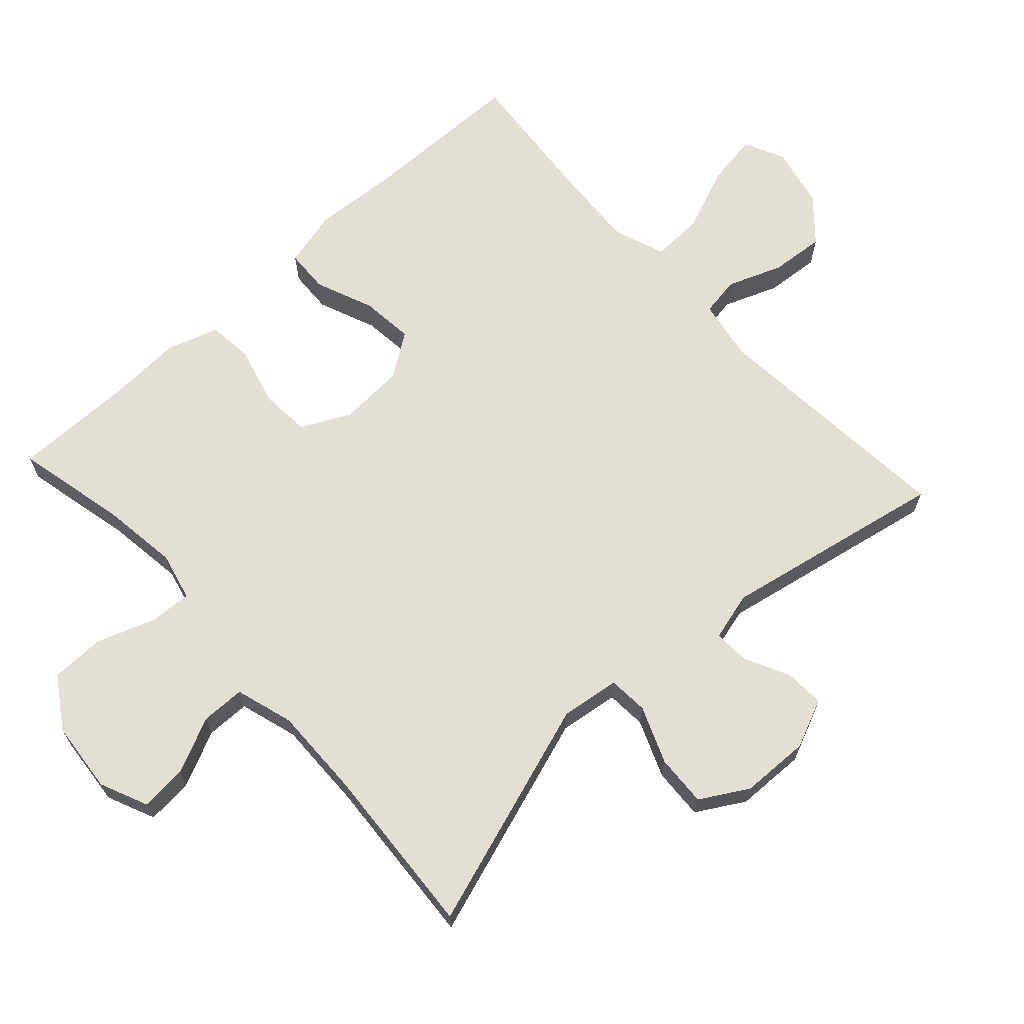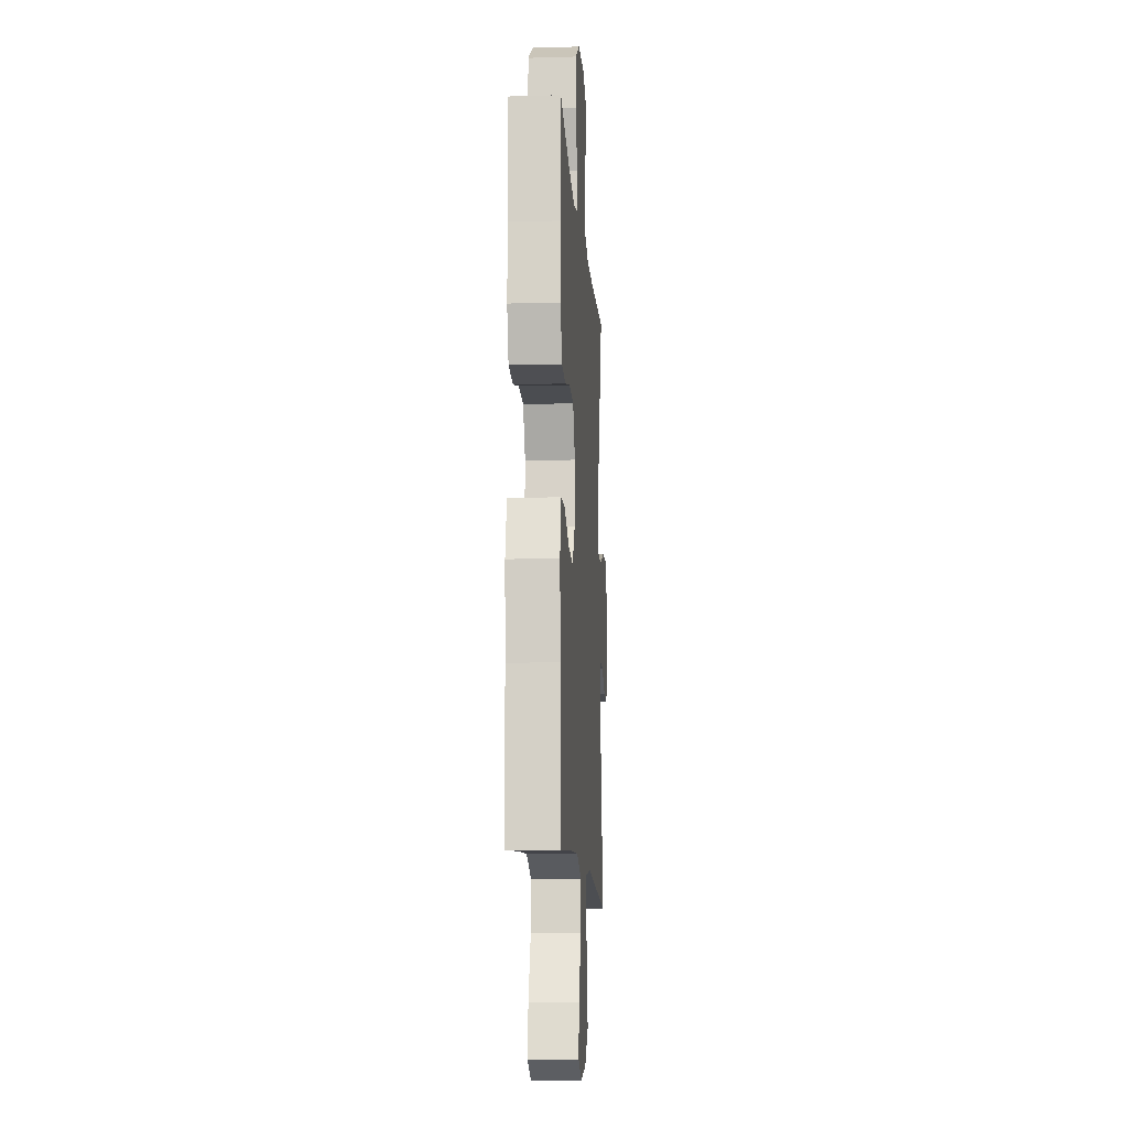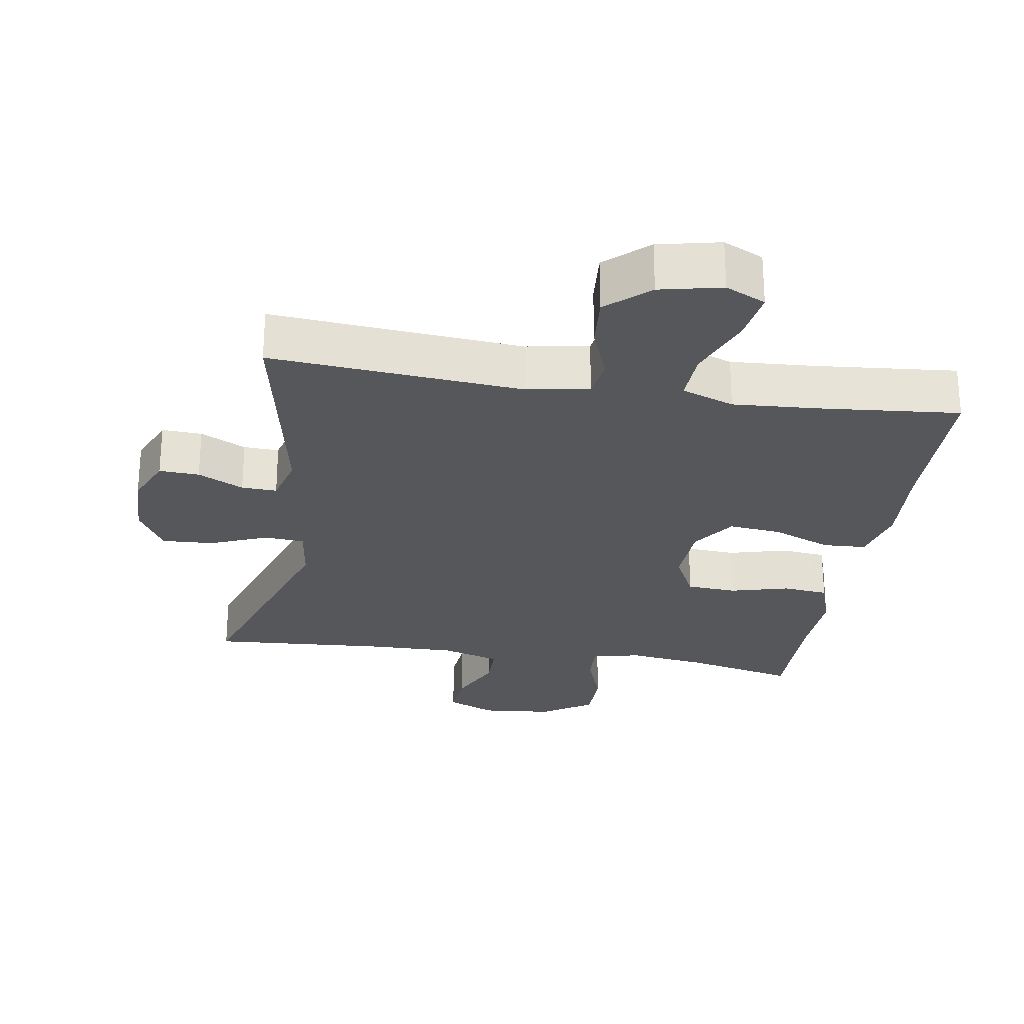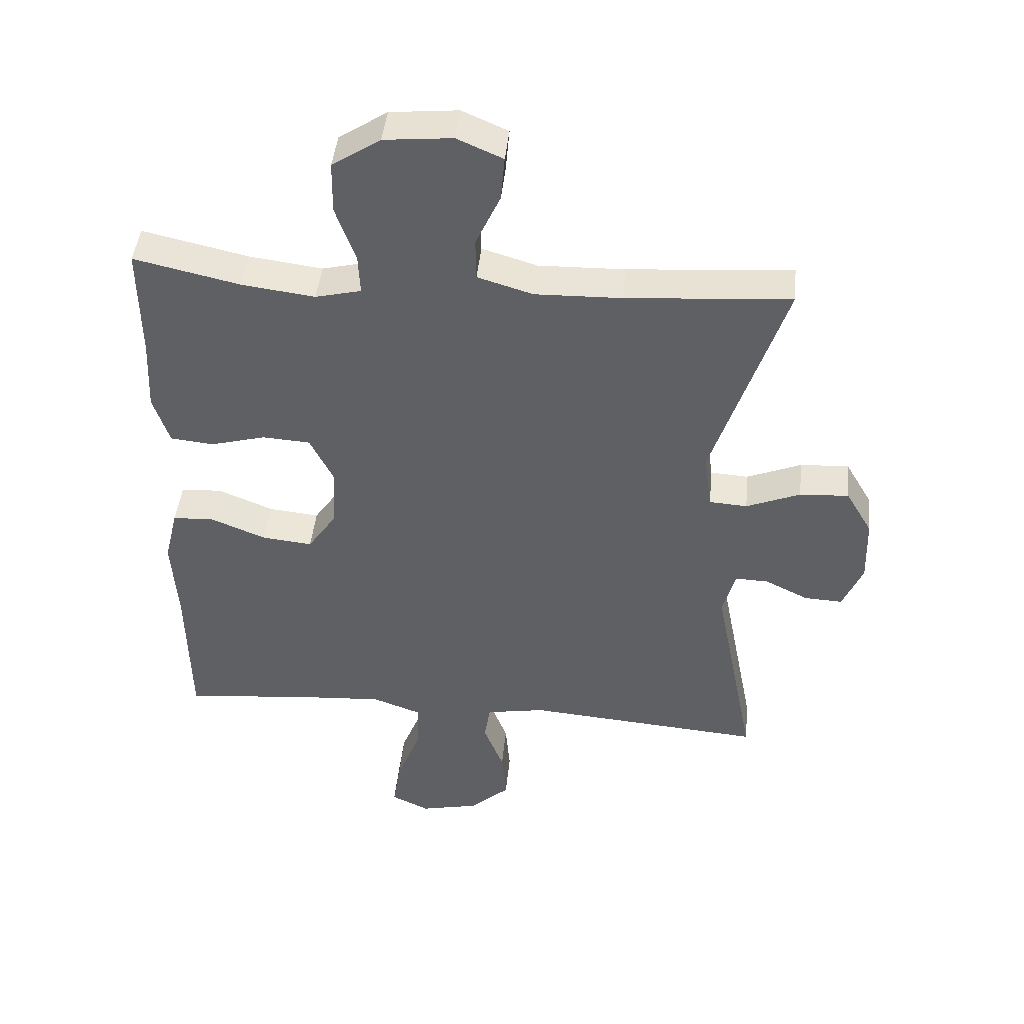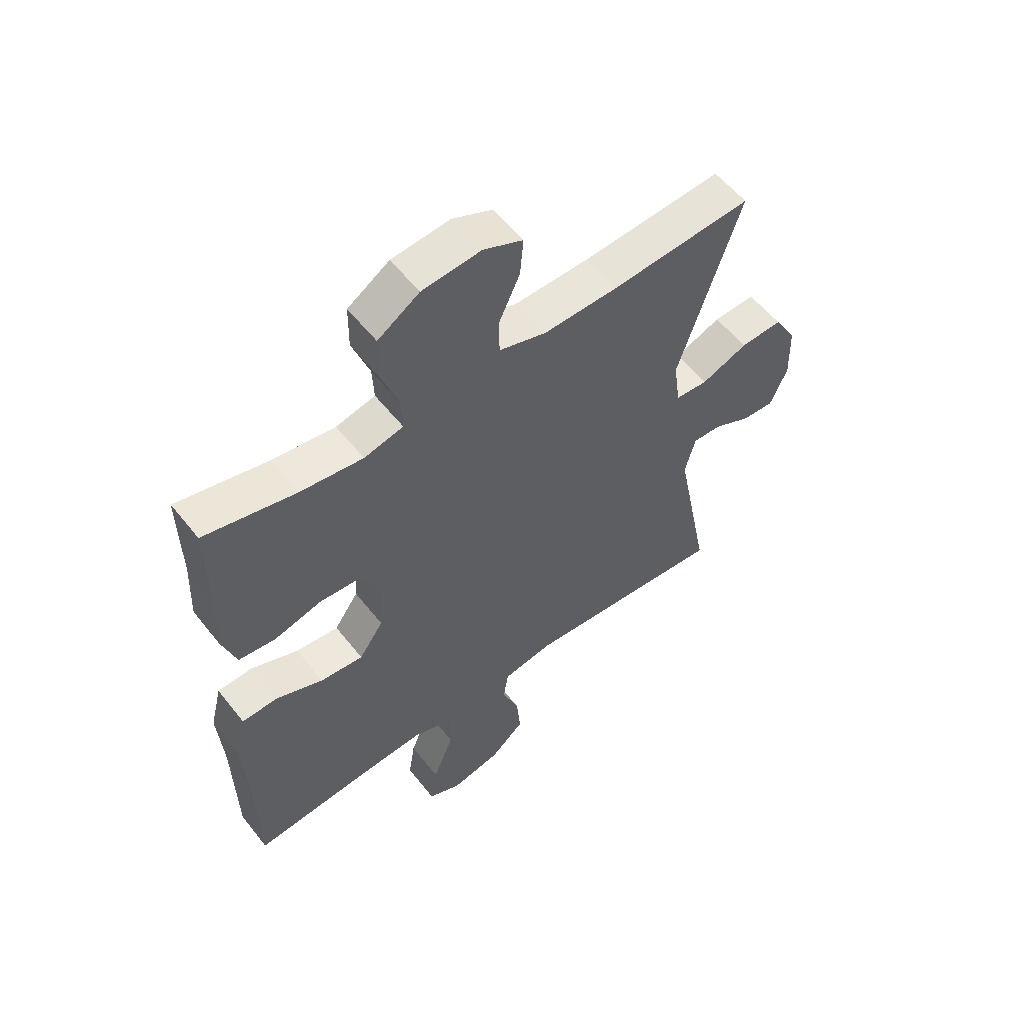
<metadata>
{"format":"obj","ext":"obj","renderer":"f3d","projection":"perspective","resolution":1024,"background":"white","views":[{"elev":66.9,"azim":47.5,"up":"+Y"},{"elev":-12.1,"azim":-86.1,"up":"+Z"},{"elev":-26.4,"azim":170.9,"up":"+Y"},{"elev":44.1,"azim":5.6,"up":"+Z"},{"elev":56.7,"azim":-37.8,"up":"+Z"}]}
</metadata>
<code>
v -0.5 0.07 0.5
v -0.336 0.07 0.463
v -0.222 0.07 0.448
v -0.151 0.07 0.465
v -0.154 0.07 0.527
v -0.185 0.07 0.613
v -0.184 0.07 0.693
v -0.109 0.07 0.742
v -0.003 0.07 0.752
v 0.068 0.07 0.721
v 0.062 0.07 0.652
v 0.024 0.07 0.57
v 0.025 0.07 0.505
v 0.111 0.07 0.479
v 0.245 0.07 0.482
v 0.5 0.07 0.5
v 0.388 0.07 0.161
v 0.4 0.07 0.074
v 0.459 0.07 0.07
v 0.543 0.07 0.104
v 0.619 0.07 0.108
v 0.66 0.07 0.038
v 0.663 0.07 -0.064
v 0.632 0.07 -0.136
v 0.573 0.07 -0.133
v 0.506 0.07 -0.1
v 0.454 0.07 -0.098
v 0.435 0.07 -0.17
v 0.5 0.07 -0.5
v 0.13 0.07 -0.469
v 0.038 0.07 -0.485
v 0.029 0.07 -0.543
v 0.06 0.07 -0.623
v 0.067 0.07 -0.703
v 0.005 0.07 -0.758
v -0.086 0.07 -0.778
v -0.145 0.07 -0.75
v -0.133 0.07 -0.673
v -0.095 0.07 -0.577
v -0.092 0.07 -0.501
v -0.169 0.07 -0.473
v -0.293 0.07 -0.481
v -0.5 0.07 -0.5
v -0.504 0.07 -0.264
v -0.513 0.07 -0.132
v -0.492 0.07 -0.047
v -0.428 0.07 -0.044
v -0.342 0.07 -0.079
v -0.264 0.07 -0.087
v -0.22 0.07 -0.023
v -0.215 0.07 0.074
v -0.251 0.07 0.146
v -0.325 0.07 0.151
v -0.411 0.07 0.128
v -0.478 0.07 0.135
v -0.503 0.07 0.211
v -0.498 0.07 0.325
v -0.5 0 0.5
v -0.336 0 0.463
v -0.222 0 0.448
v -0.151 0 0.465
v -0.154 0 0.527
v -0.185 0 0.613
v -0.184 0 0.693
v -0.109 0 0.742
v -0.003 0 0.752
v 0.068 0 0.721
v 0.062 0 0.652
v 0.024 0 0.57
v 0.025 0 0.505
v 0.111 0 0.479
v 0.245 0 0.482
v 0.5 0 0.5
v 0.388 0 0.161
v 0.4 0 0.074
v 0.459 0 0.07
v 0.543 0 0.104
v 0.619 0 0.108
v 0.66 0 0.038
v 0.663 0 -0.064
v 0.632 0 -0.136
v 0.573 0 -0.133
v 0.506 0 -0.1
v 0.454 0 -0.098
v 0.435 0 -0.17
v 0.5 0 -0.5
v 0.13 0 -0.469
v 0.038 0 -0.485
v 0.029 0 -0.543
v 0.06 0 -0.623
v 0.067 0 -0.703
v 0.005 0 -0.758
v -0.086 0 -0.778
v -0.145 0 -0.75
v -0.133 0 -0.673
v -0.095 0 -0.577
v -0.092 0 -0.501
v -0.169 0 -0.473
v -0.293 0 -0.481
v -0.5 0 -0.5
v -0.504 0 -0.264
v -0.513 0 -0.132
v -0.492 0 -0.047
v -0.428 0 -0.044
v -0.342 0 -0.079
v -0.264 0 -0.087
v -0.22 0 -0.023
v -0.215 0 0.074
v -0.251 0 0.146
v -0.325 0 0.151
v -0.411 0 0.128
v -0.478 0 0.135
v -0.503 0 0.211
v -0.498 0 0.325
f 55 56 57
f 54 55 57
f 53 54 57
f 57 1 2
f 53 57 2
f 52 53 2
f 51 52 2 3
f 46 47 48
f 45 46 48
f 44 45 48
f 44 48 49
f 43 44 49
f 42 43 49
f 41 42 49 50
f 37 38 39
f 36 37 39
f 35 36 39
f 34 35 39
f 33 34 39
f 32 33 39
f 31 32 39 40
f 41 50 51
f 40 41 51
f 31 40 51
f 30 31 51
f 24 25 26
f 23 24 26
f 22 23 26
f 21 22 26
f 20 21 26
f 19 20 26
f 18 19 26 27
f 15 16 17
f 14 15 17 18
f 18 27 28
f 14 18 28
f 13 14 28
f 10 11 12
f 9 10 12
f 8 9 12
f 7 8 12
f 6 7 12
f 5 6 12
f 4 5 12 13
f 29 30 51
f 28 29 51
f 13 28 51
f 4 13 51
f 3 4 51
f 114 113 112
f 114 112 111
f 114 111 110
f 59 58 114
f 59 114 110
f 59 110 109
f 60 59 109 108
f 105 104 103
f 105 103 102
f 105 102 101
f 106 105 101
f 106 101 100
f 106 100 99
f 107 106 99 98
f 96 95 94
f 96 94 93
f 96 93 92
f 96 92 91
f 96 91 90
f 96 90 89
f 97 96 89 88
f 108 107 98
f 108 98 97
f 108 97 88
f 108 88 87
f 83 82 81
f 83 81 80
f 83 80 79
f 83 79 78
f 83 78 77
f 83 77 76
f 84 83 76 75
f 74 73 72
f 75 74 72 71
f 85 84 75
f 85 75 71
f 85 71 70
f 69 68 67
f 69 67 66
f 69 66 65
f 69 65 64
f 69 64 63
f 69 63 62
f 70 69 62 61
f 108 87 86
f 108 86 85
f 108 85 70
f 108 70 61
f 108 61 60
f 1 58 59 2
f 2 59 60 3
f 3 60 61 4
f 4 61 62 5
f 5 62 63 6
f 6 63 64 7
f 7 64 65 8
f 8 65 66 9
f 9 66 67 10
f 10 67 68 11
f 11 68 69 12
f 12 69 70 13
f 13 70 71 14
f 14 71 72 15
f 15 72 73 16
f 16 73 74 17
f 17 74 75 18
f 18 75 76 19
f 19 76 77 20
f 20 77 78 21
f 21 78 79 22
f 22 79 80 23
f 23 80 81 24
f 24 81 82 25
f 25 82 83 26
f 26 83 84 27
f 27 84 85 28
f 28 85 86 29
f 29 86 87 30
f 30 87 88 31
f 31 88 89 32
f 32 89 90 33
f 33 90 91 34
f 34 91 92 35
f 35 92 93 36
f 36 93 94 37
f 37 94 95 38
f 38 95 96 39
f 39 96 97 40
f 40 97 98 41
f 41 98 99 42
f 42 99 100 43
f 43 100 101 44
f 44 101 102 45
f 45 102 103 46
f 46 103 104 47
f 47 104 105 48
f 48 105 106 49
f 49 106 107 50
f 50 107 108 51
f 51 108 109 52
f 52 109 110 53
f 53 110 111 54
f 54 111 112 55
f 55 112 113 56
f 56 113 114 57
f 57 114 58 1

</code>
